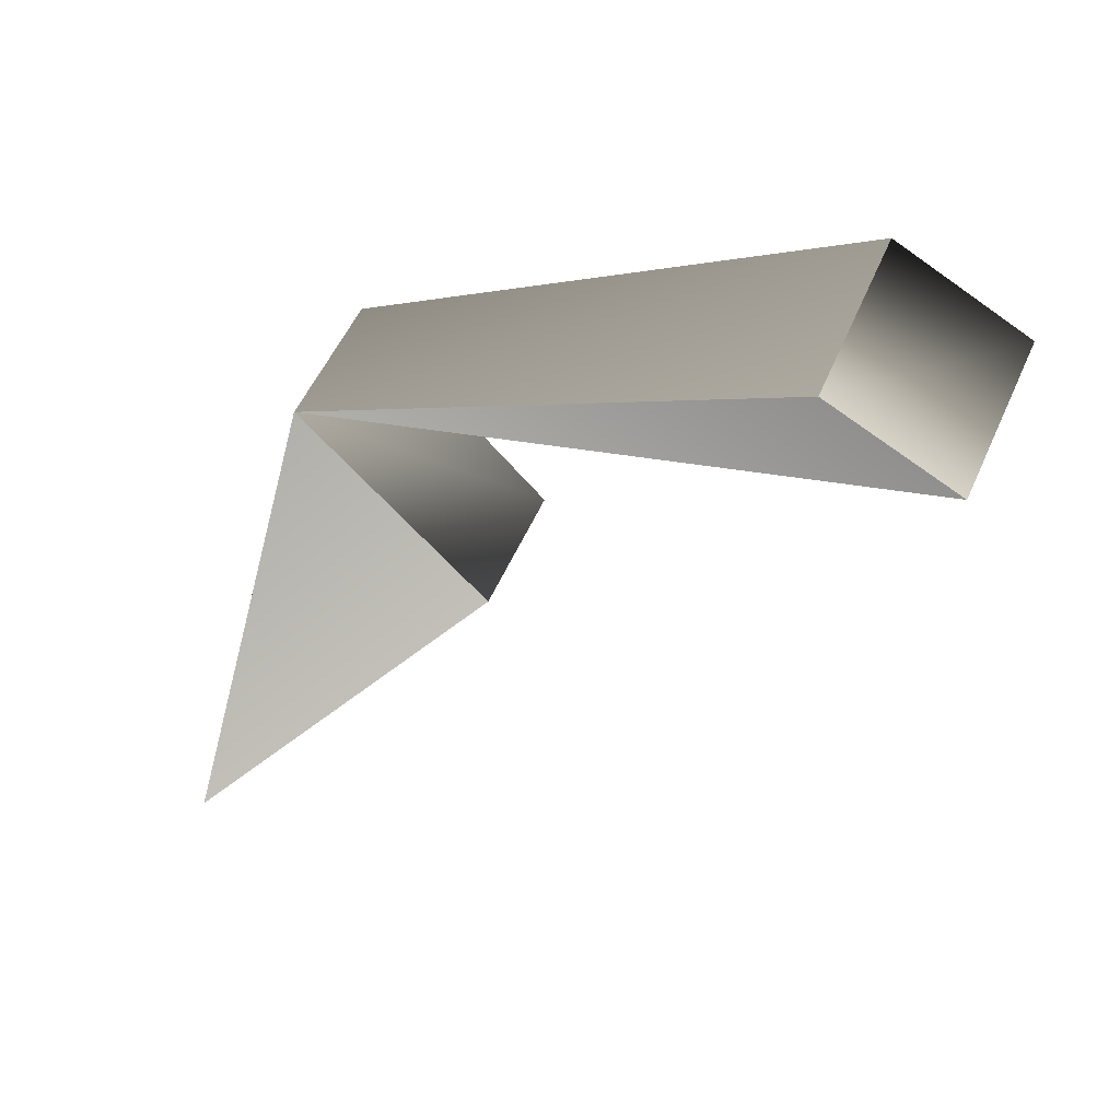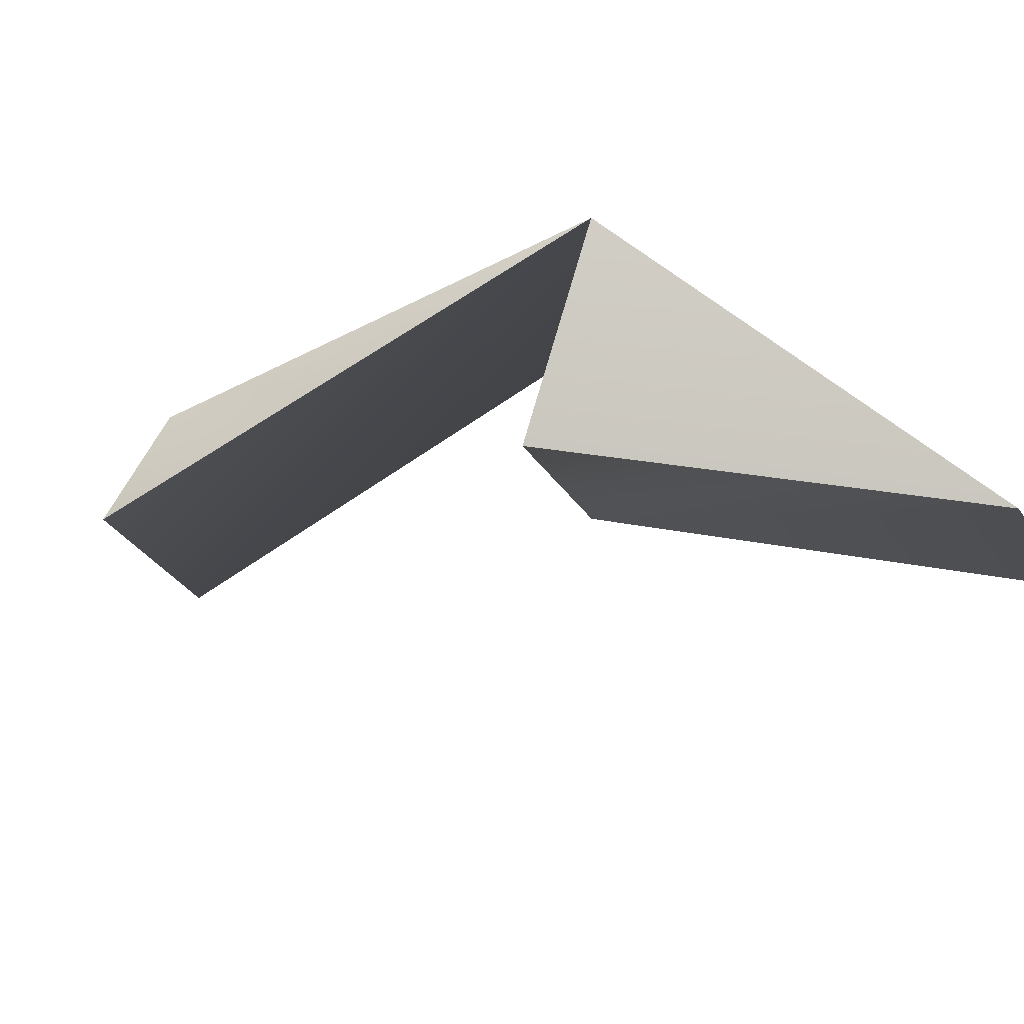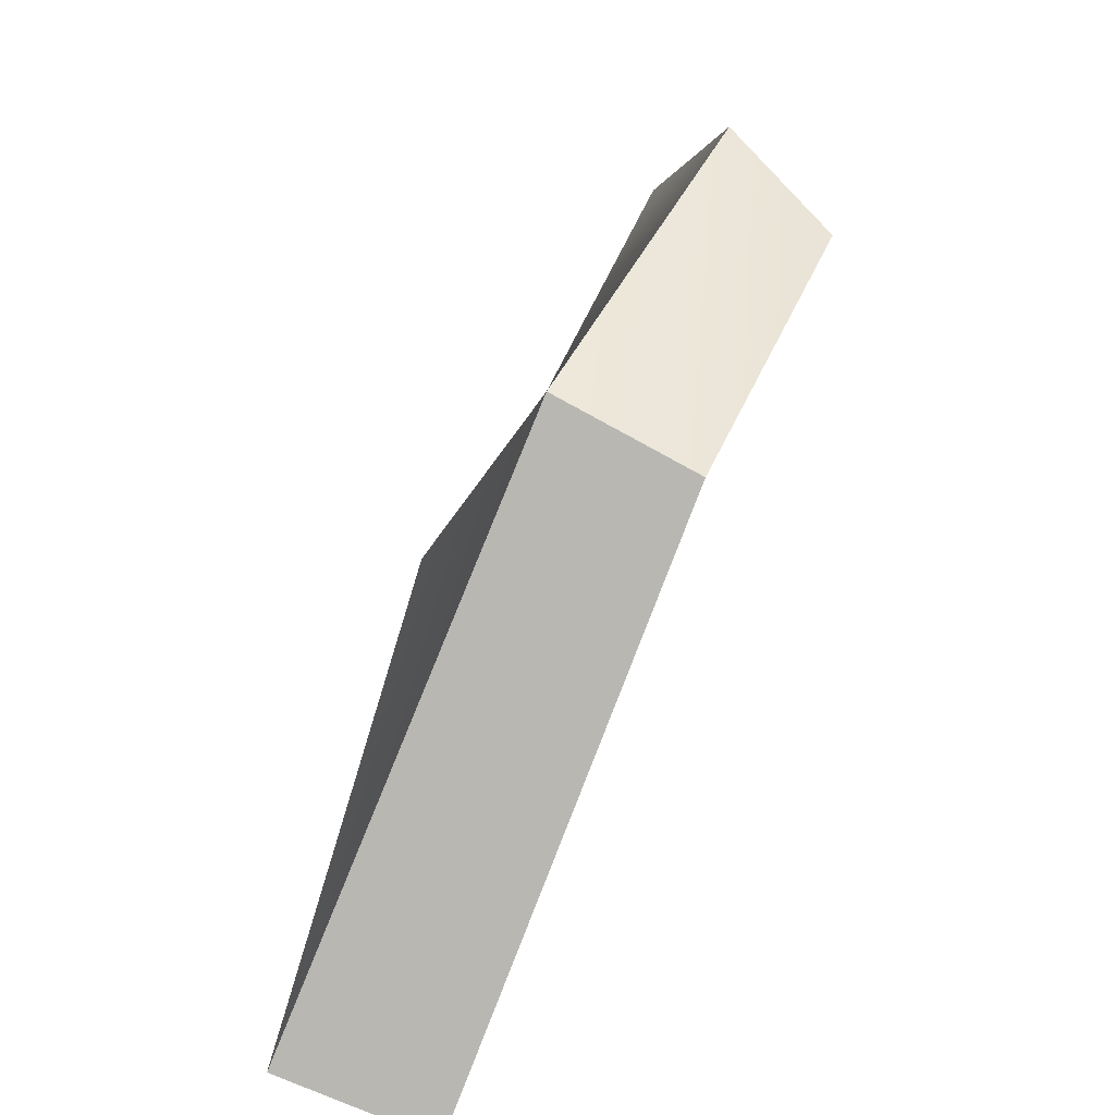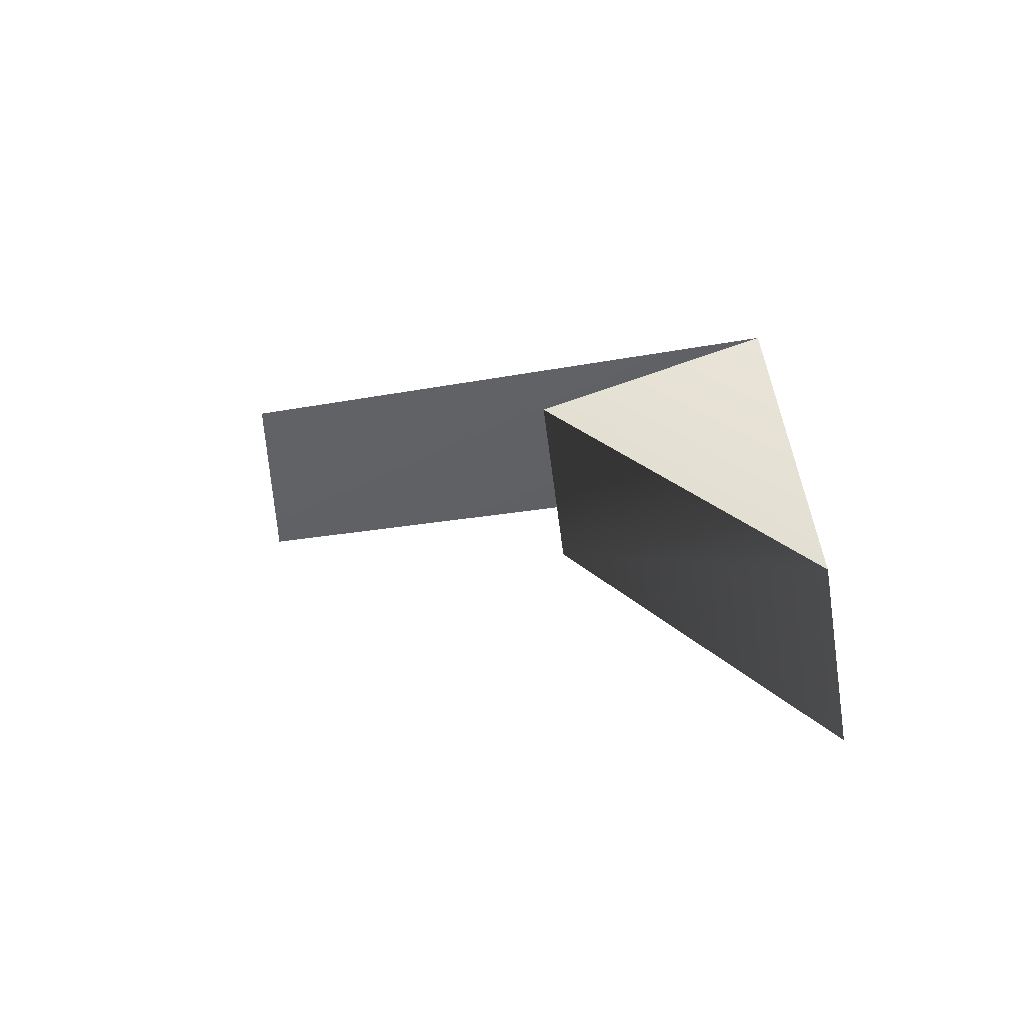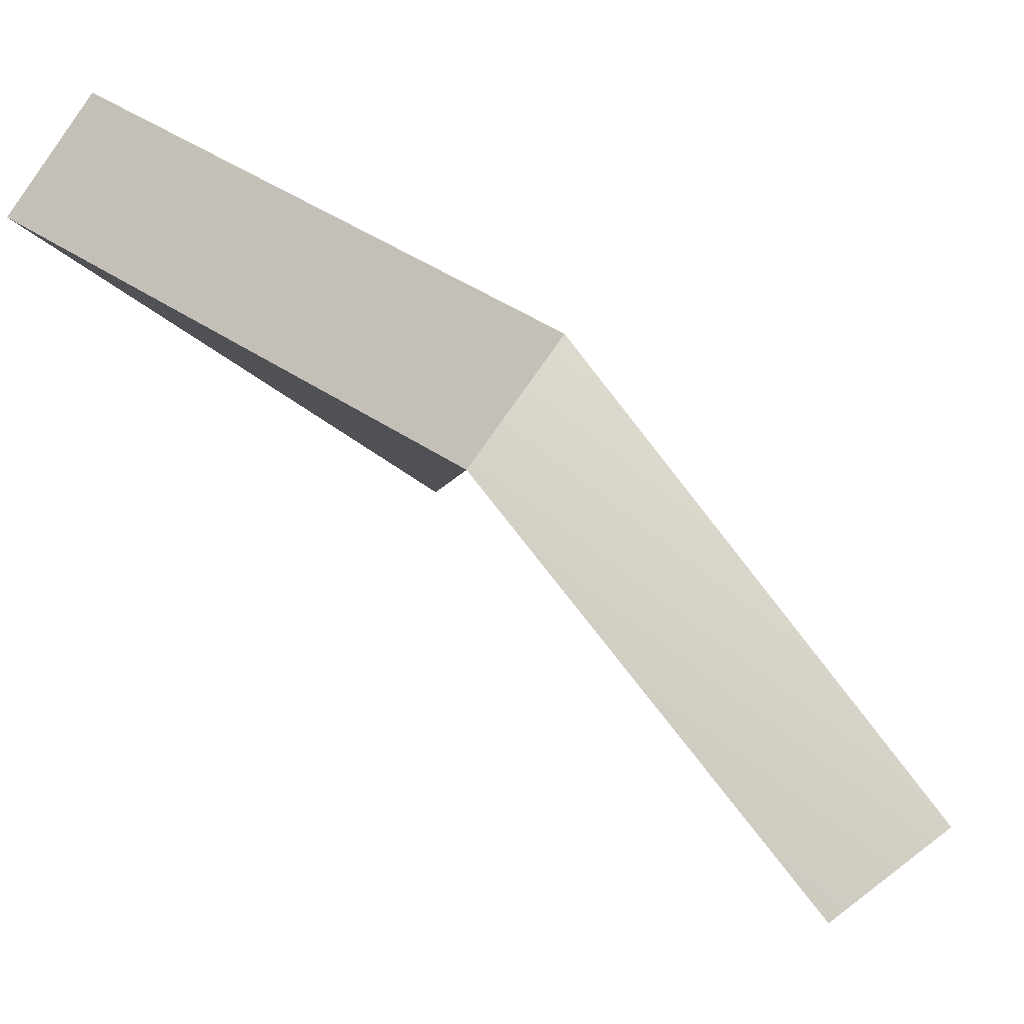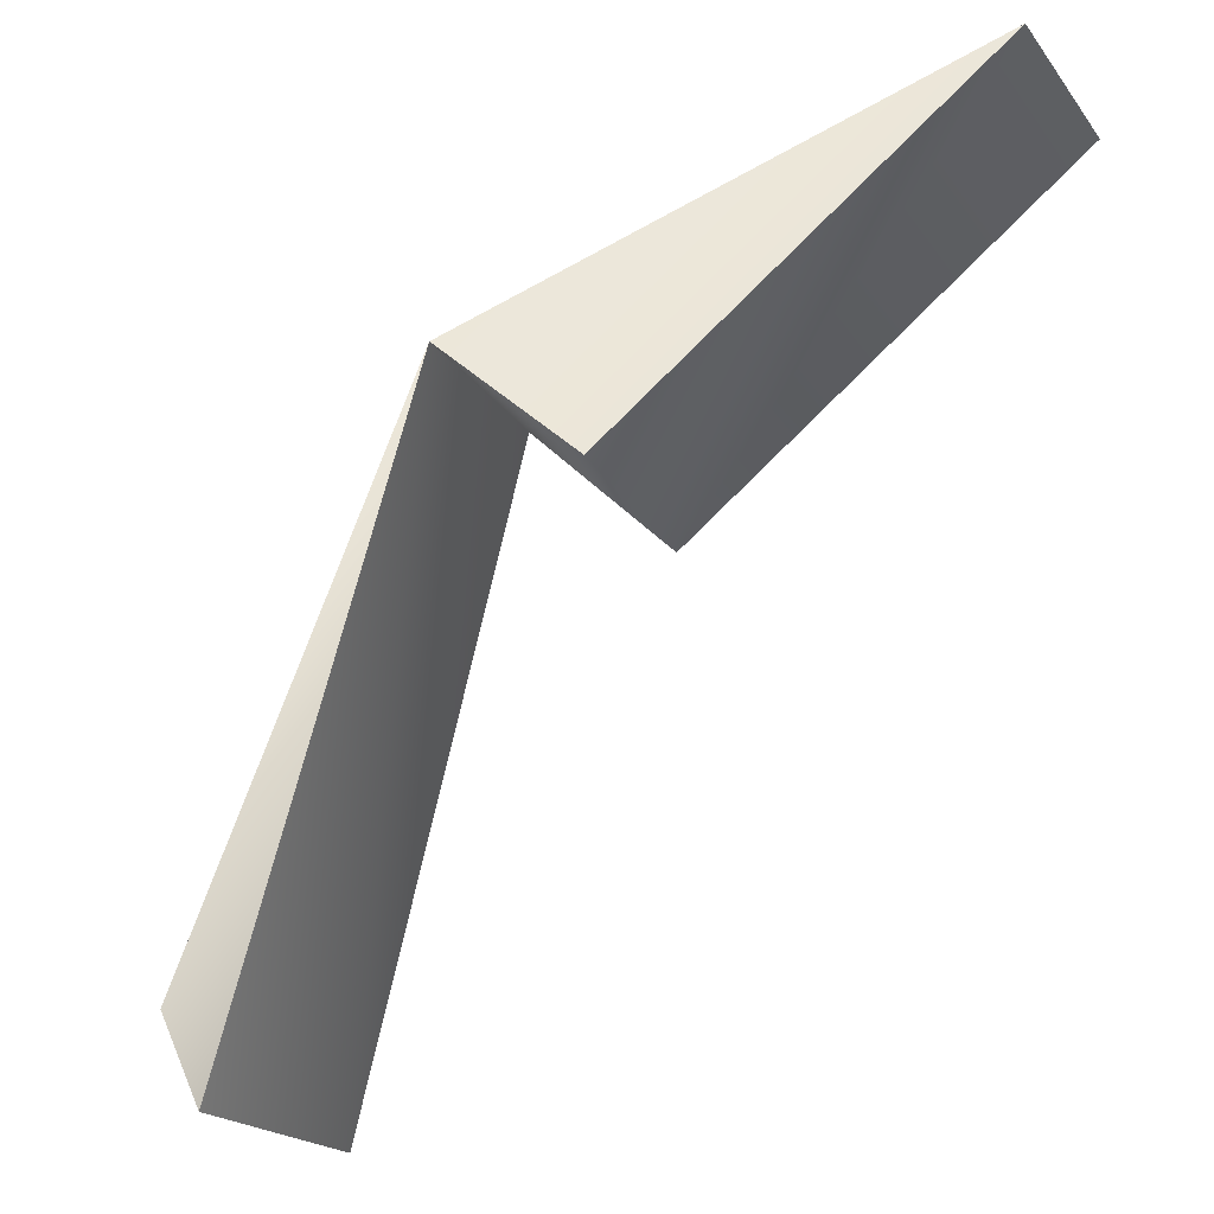
<metadata>
{"format":"obj","ext":"obj","renderer":"f3d","projection":"perspective","resolution":1024,"background":"white","views":[{"elev":13.0,"azim":3.5,"up":"+Z"},{"elev":77.9,"azim":154.2,"up":"+Y"},{"elev":18.6,"azim":-114.5,"up":"+Z"},{"elev":53.8,"azim":-162.2,"up":"+Y"},{"elev":-13.6,"azim":-51.1,"up":"+Y"},{"elev":42.8,"azim":105.3,"up":"+Y"}]}
</metadata>
<code>
v -0.4675 0.4332 -0.3802
v -0.274 0.04636 0.2143
v -0.06485 0.1037 -0.02208
v 0.3074 -0.4686 0.358
v 0.4511 -0.4344 0.2544
v -0.5218 0.2725 -0.467
v -0.3314 -0.1083 0.119
v -0.274 0.04636 0.2143
v -0.4675 0.4332 -0.3802
v -0.3314 -0.1083 0.119
v -0.1191 -0.05695 -0.1088
v -0.06485 0.1037 -0.02208
v -0.274 0.04636 0.2143
v -0.5218 0.2725 -0.467
v -0.4675 0.4332 -0.3802
v 0.3807 -0.5483 0.119
v -0.3314 -0.1083 0.119
v -0.274 0.04636 0.2143
v 0.4511 -0.4344 0.2544
v -0.3314 -0.1083 0.119
v 0.2369 -0.5826 0.2226
v 0.3074 -0.4686 0.358
v -0.274 0.04636 0.2143
v 0.2369 -0.5826 0.2226
v 0.3807 -0.5483 0.119
v -0.5218 0.2725 -0.467
v -0.1191 -0.05695 -0.1088
v -0.3314 -0.1083 0.119
v 0.3807 -0.5483 0.119
v 0.2369 -0.5826 0.2226
g Ball_Stone_piece03
f 2 3 1
f 4 5 2
f 7 8 6
f 9 6 8
f 11 12 10
f 13 10 12
f 14 15 11
f 12 11 15
f 17 18 16
f 19 16 18
f 21 22 20
f 23 20 22
f 25 5 24
f 4 24 5
f 27 28 26
f 29 30 28

</code>
